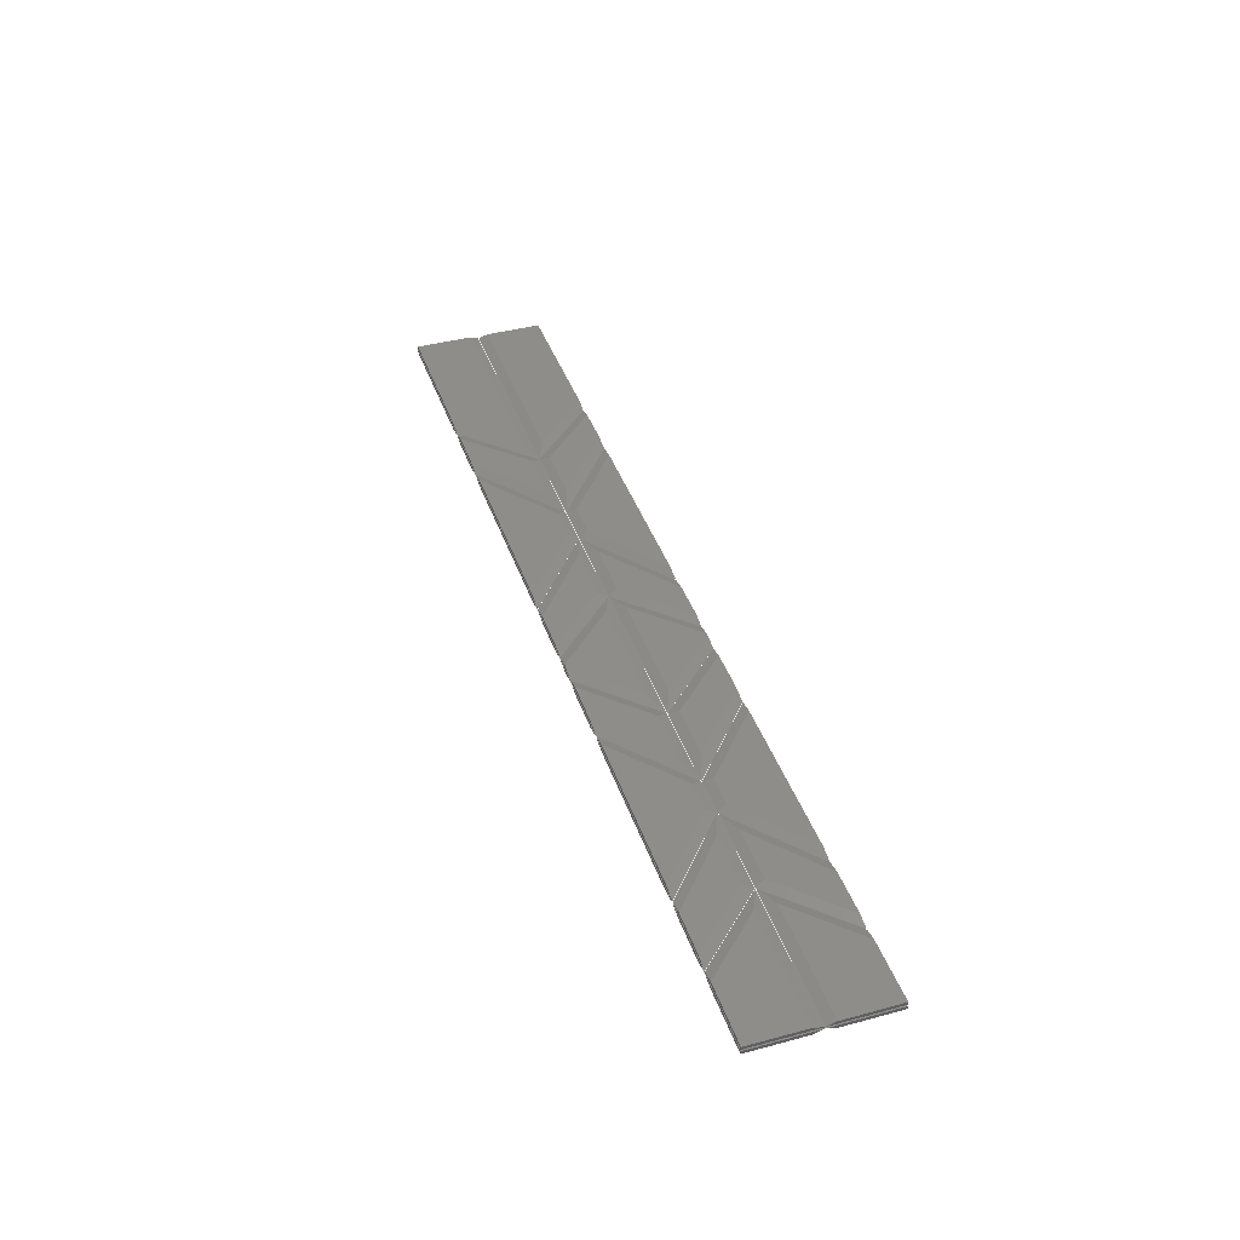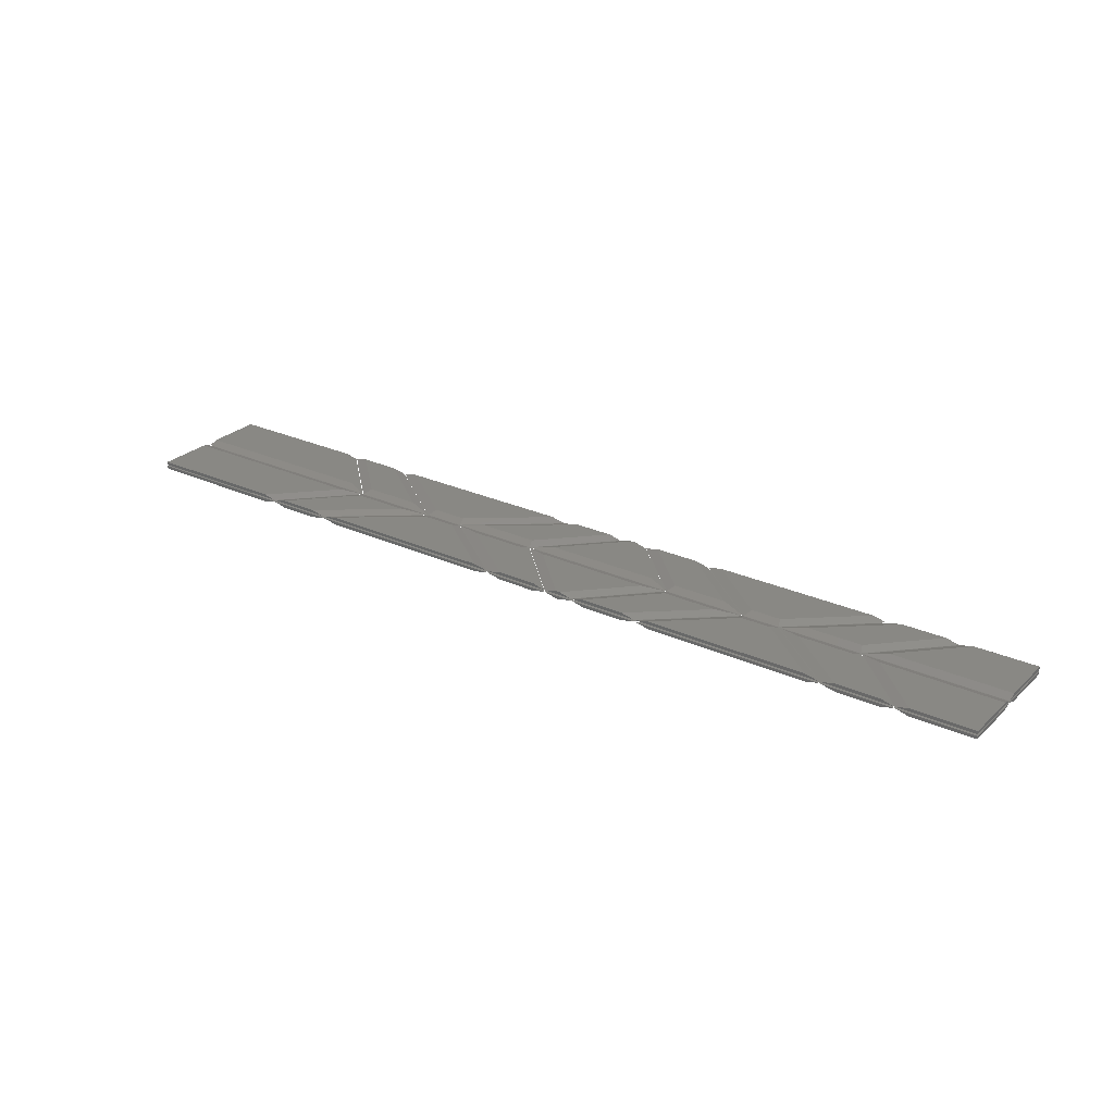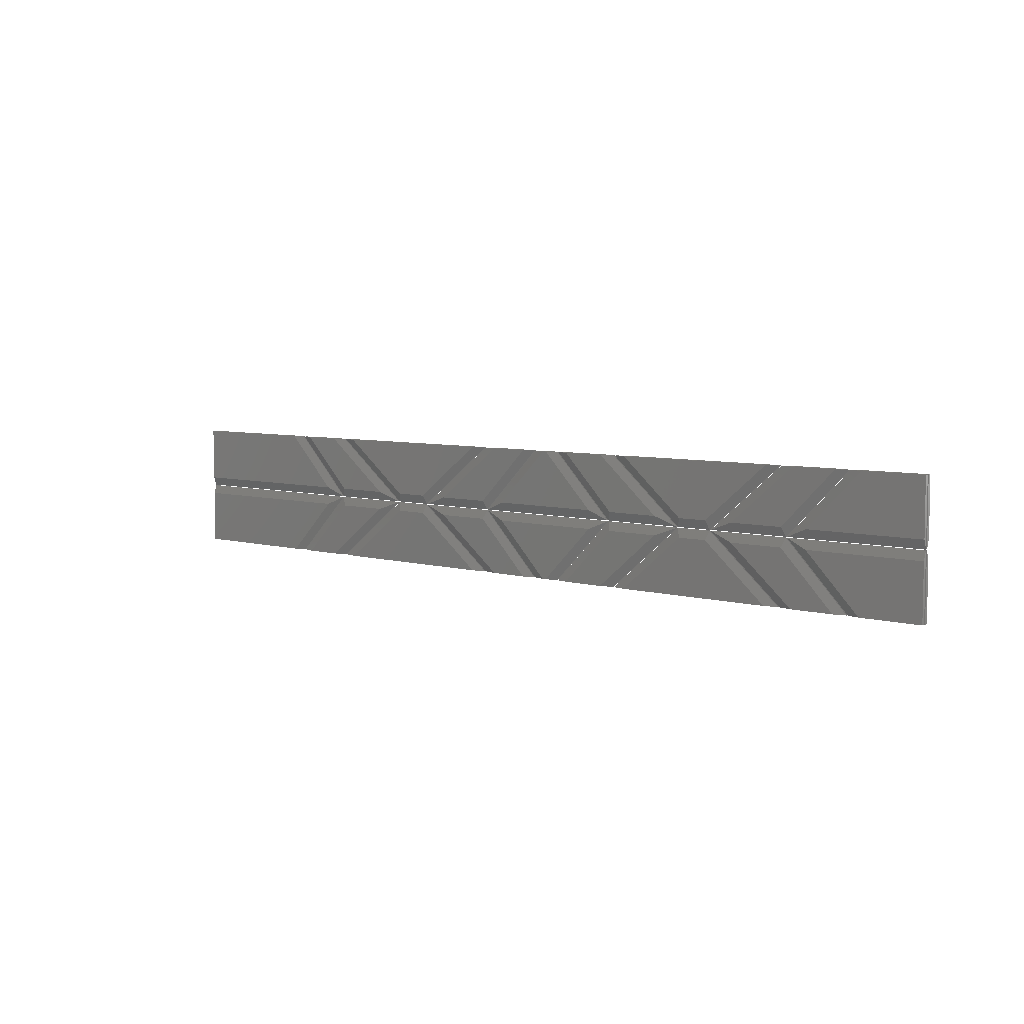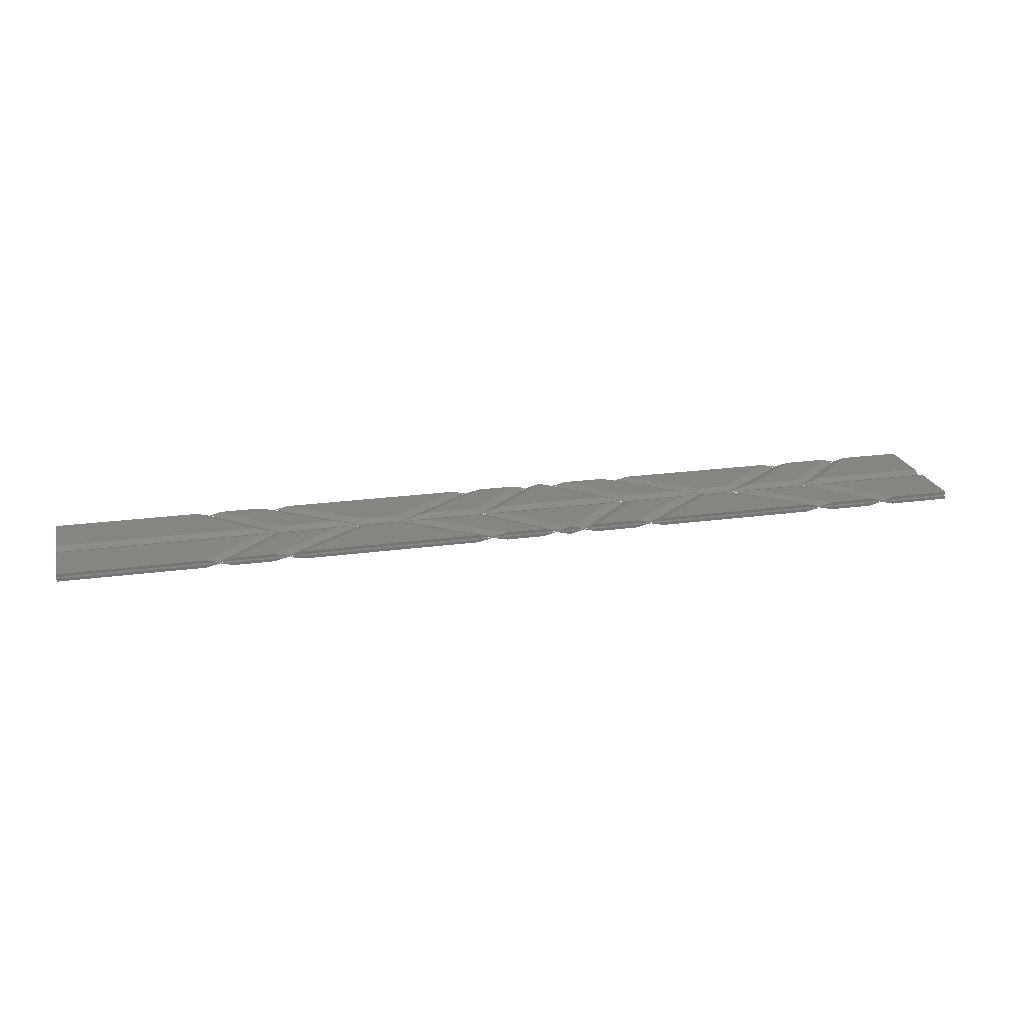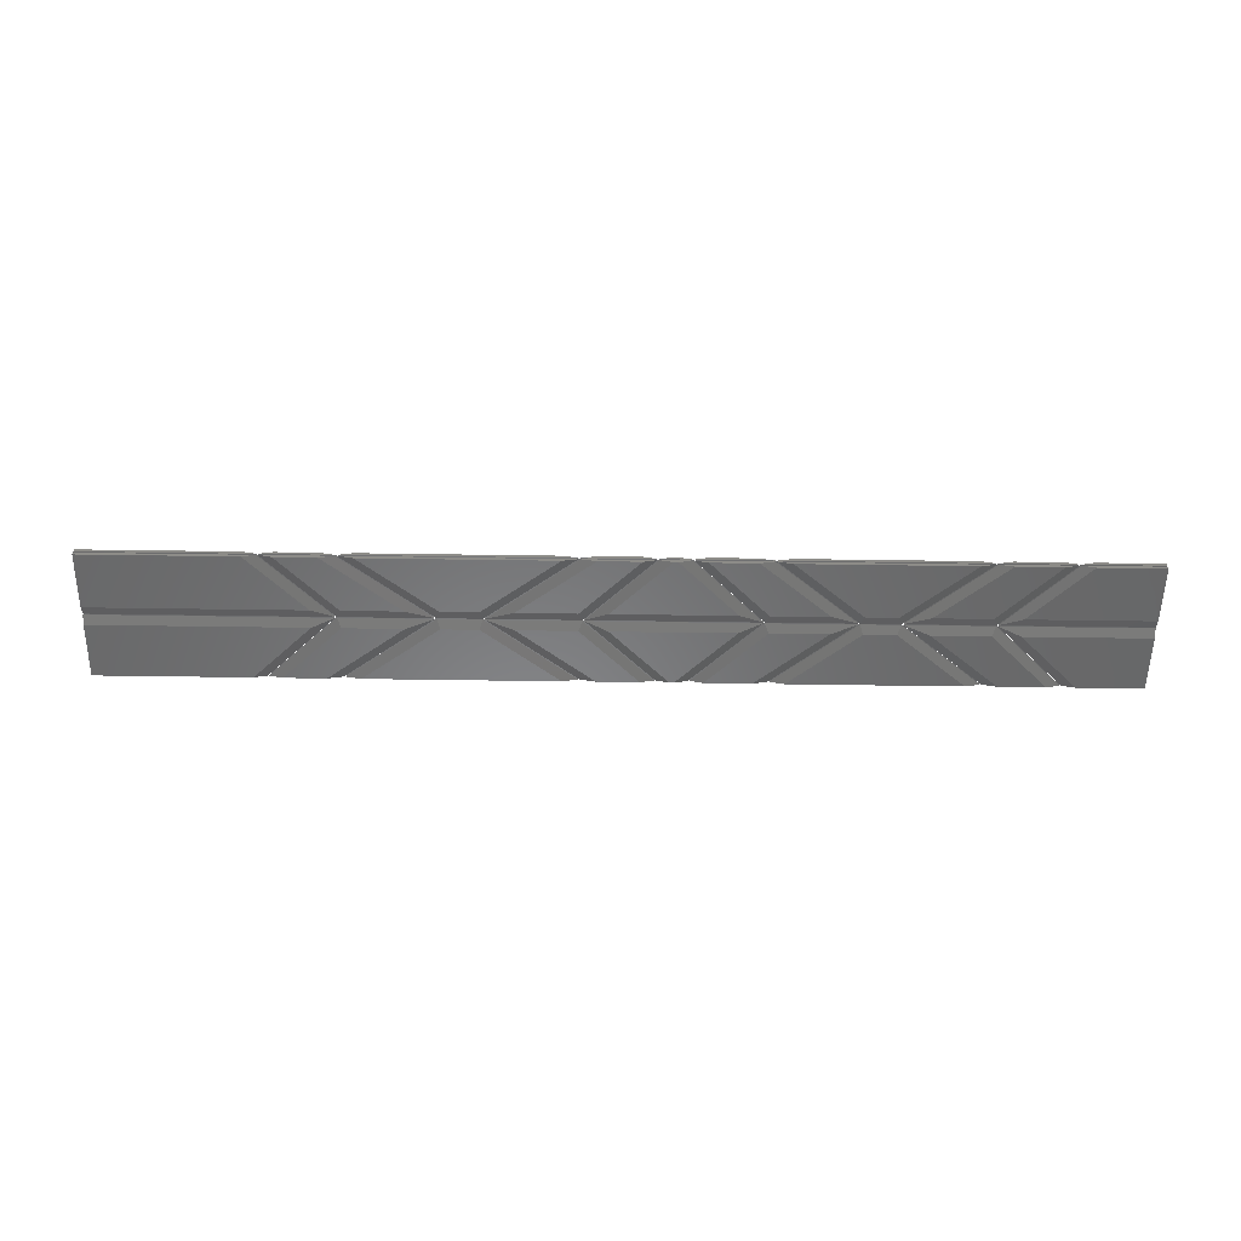
<metadata>
{"format":"stl","ext":"stl","renderer":"f3d","projection":"perspective","resolution":1024,"background":"white","views":[{"elev":40.8,"azim":71.8,"up":"+Z"},{"elev":26.8,"azim":35.4,"up":"+Z"},{"elev":6.0,"azim":41.3,"up":"+Y"},{"elev":21.3,"azim":-13.9,"up":"+Z"},{"elev":-54.8,"azim":-0.9,"up":"+Z"}]}
</metadata>
<code>
# stl→obj: 288 verts, 432 faces
v -0.0007201 12.84 0
v 46.29 12.84 0
v 33.44 0.001 0
v -0.01094 0.001 0
v 0.0009204 14.9 0.72
v 51.26 14.9 0.72
v 36.35 0.001 0.72
v -0.01094 0.001 0.72
v 0.0009204 14.9 1.11
v 51.26 14.9 1.11
v 36.35 0.001 1.11
v -0.01094 0.001 1.11
v -0.0007201 12.84 1.83
v 46.29 12.84 1.83
v 33.44 0.001 1.83
v -0.01094 0.001 1.83
v 46.29 17.16 0
v -0.0007201 17.16 0
v -0.01094 30 0
v 33.44 30 0
v 51.26 15.1 0.72
v 0.0009204 15.1 0.72
v -0.01094 30 0.72
v 36.35 30 0.72
v 51.26 15.1 1.11
v 0.0009204 15.1 1.11
v -0.01094 30 1.11
v 36.35 30 1.11
v 46.29 17.16 1.83
v -0.0007201 17.16 1.83
v -0.01094 30 1.83
v 33.44 30 1.83
v 52.4 12.84 0
v 65.41 12.84 0
v 48.67 0.001 0
v 39.55 0.001 0
v 51.55 14.9 0.72
v 71.49 14.9 0.72
v 52.06 0.001 0.72
v 36.64 0.001 0.72
v 51.55 14.9 1.11
v 71.49 14.9 1.11
v 52.06 0.001 1.11
v 36.64 0.001 1.11
v 52.4 12.84 1.83
v 65.41 12.84 1.83
v 48.67 0.001 1.83
v 39.55 0.001 1.83
v 65.41 17.16 0
v 52.4 17.16 0
v 39.55 30 0
v 48.67 30 0
v 71.49 15.1 0.72
v 51.55 15.1 0.72
v 36.64 30 0.72
v 52.06 30 0.72
v 71.49 15.1 1.11
v 51.55 15.1 1.11
v 36.64 30 1.11
v 52.06 30 1.11
v 65.41 17.16 1.83
v 52.4 17.16 1.83
v 39.55 30 1.83
v 48.67 30 1.83
v 72.51 12.84 0
v 80.54 12.84 0
v 97.28 0.001 0
v 55.77 0.001 0
v 71.81 14.9 0.72
v 81.24 14.9 0.72
v 100.7 0.001 0.72
v 52.39 0.001 0.72
v 71.81 14.9 1.11
v 81.24 14.9 1.11
v 100.7 0.001 1.11
v 52.39 0.001 1.11
v 72.51 12.84 1.83
v 80.54 12.84 1.83
v 97.28 0.001 1.83
v 55.77 0.001 1.83
v 80.54 17.16 0
v 72.51 17.16 0
v 55.77 30 0
v 97.28 30 0
v 81.24 15.1 0.72
v 71.81 15.1 0.72
v 52.39 30 0.72
v 100.7 30 0.72
v 81.24 15.1 1.11
v 71.81 15.1 1.11
v 52.39 30 1.11
v 100.7 30 1.11
v 80.54 17.16 1.83
v 72.51 17.16 1.83
v 55.77 30 1.83
v 97.28 30 1.83
v 87.64 12.84 0
v 100.7 12.84 0
v 113.5 0.001 0
v 104.4 0.001 0
v 81.57 14.9 0.72
v 101.5 14.9 0.72
v 116.4 0.001 0.72
v 101 0.001 0.72
v 81.57 14.9 1.11
v 101.5 14.9 1.11
v 116.4 0.001 1.11
v 101 0.001 1.11
v 87.64 12.84 1.83
v 100.7 12.84 1.83
v 113.5 0.001 1.83
v 104.4 0.001 1.83
v 100.7 17.16 0
v 87.64 17.16 0
v 104.4 30 0
v 113.5 30 0
v 101.5 15.1 0.72
v 81.57 15.1 0.72
v 101 30 0.72
v 116.4 30 0.72
v 101.5 15.1 1.11
v 81.57 15.1 1.11
v 101 30 1.11
v 116.4 30 1.11
v 100.7 17.16 1.83
v 87.64 17.16 1.83
v 104.4 30 1.83
v 113.5 30 1.83
v 106.8 12.84 0
v 133.3 12.84 0
v 120.5 0.001 0
v 119.6 0.001 0
v 101.8 14.9 0.72
v 138.3 14.9 0.72
v 123.4 0.001 0.72
v 116.7 0.001 0.72
v 101.8 14.9 1.11
v 138.3 14.9 1.11
v 123.4 0.001 1.11
v 116.7 0.001 1.11
v 106.8 12.84 1.83
v 133.3 12.84 1.83
v 120.5 0.001 1.83
v 119.6 0.001 1.83
v 133.3 17.16 0
v 106.8 17.16 0
v 119.6 30 0
v 120.5 30 0
v 138.3 15.1 0.72
v 101.8 15.1 0.72
v 116.7 30 0.72
v 123.4 30 0.72
v 138.3 15.1 1.11
v 101.8 15.1 1.11
v 116.7 30 1.11
v 123.4 30 1.11
v 133.3 17.16 1.83
v 106.8 17.16 1.83
v 119.6 30 1.83
v 120.5 30 1.83
v 139.4 12.84 0
v 152.1 12.84 0
v 136.7 0.001 0
v 126.6 0.001 0
v 138.6 14.9 0.72
v 157.7 14.9 0.72
v 140 0.001 0.72
v 123.7 0.001 0.72
v 138.6 14.9 1.11
v 157.7 14.9 1.11
v 140 0.001 1.11
v 123.7 0.001 1.11
v 139.4 12.84 1.83
v 152.1 12.84 1.83
v 136.7 0.001 1.83
v 126.6 0.001 1.83
v 152.1 17.16 0
v 139.4 17.16 0
v 126.6 30 0
v 136.7 30 0
v 157.7 15.1 0.72
v 138.6 15.1 0.72
v 123.7 30 0.72
v 140 30 0.72
v 157.7 15.1 1.11
v 138.6 15.1 1.11
v 123.7 30 1.11
v 140 30 1.11
v 152.1 17.16 1.83
v 139.4 17.16 1.83
v 126.6 30 1.83
v 136.7 30 1.83
v 158.8 12.84 0
v 165.7 12.84 0
v 181 0.001 0
v 143.5 0.001 0
v 158 14.9 0.72
v 166.5 14.9 0.72
v 184.2 0.001 0.72
v 140.3 0.001 0.72
v 158 14.9 1.11
v 166.5 14.9 1.11
v 184.2 0.001 1.11
v 140.3 0.001 1.11
v 158.8 12.84 1.83
v 165.7 12.84 1.83
v 181 0.001 1.83
v 143.5 0.001 1.83
v 165.7 17.16 0
v 158.8 17.16 0
v 143.5 30 0
v 181 30 0
v 166.5 15.1 0.72
v 158 15.1 0.72
v 140.3 30 0.72
v 184.2 30 0.72
v 166.5 15.1 1.11
v 158 15.1 1.11
v 140.3 30 1.11
v 184.2 30 1.11
v 165.7 17.16 1.83
v 158.8 17.16 1.83
v 143.5 30 1.83
v 181 30 1.83
v 172.4 12.84 0
v 185 12.84 0
v 197.9 0.001 0
v 187.8 0.001 0
v 166.8 14.9 0.72
v 185.9 14.9 0.72
v 200.8 0.001 0.72
v 184.5 0.001 0.72
v 166.8 14.9 1.11
v 185.9 14.9 1.11
v 200.8 0.001 1.11
v 184.5 0.001 1.11
v 172.4 12.84 1.83
v 185 12.84 1.83
v 197.9 0.001 1.83
v 187.8 0.001 1.83
v 185 17.16 0
v 172.4 17.16 0
v 187.8 30 0
v 197.9 30 0
v 185.9 15.1 0.72
v 166.8 15.1 0.72
v 184.5 30 0.72
v 200.8 30 0.72
v 185.9 15.1 1.11
v 166.8 15.1 1.11
v 184.5 30 1.11
v 200.8 30 1.11
v 185 17.16 1.83
v 172.4 17.16 1.83
v 187.8 30 1.83
v 197.9 30 1.83
v 191.2 12.84 0
v 218.4 12.84 0
v 218.4 0.001 0
v 204 0.001 0
v 186.2 14.9 0.72
v 218.4 14.9 0.72
v 218.4 0.001 0.72
v 201.1 0.001 0.72
v 186.2 14.9 1.11
v 218.4 14.9 1.11
v 218.4 0.001 1.11
v 201.1 0.001 1.11
v 191.2 12.84 1.83
v 218.4 12.84 1.83
v 218.4 0.001 1.83
v 204 0.001 1.83
v 218.4 17.16 0
v 191.2 17.16 0
v 204 30 0
v 218.4 30 0
v 218.4 15.1 0.72
v 186.2 15.1 0.72
v 201.1 30 0.72
v 218.4 30 0.72
v 218.4 15.1 1.11
v 186.2 15.1 1.11
v 201.1 30 1.11
v 218.4 30 1.11
v 218.4 17.16 1.83
v 191.2 17.16 1.83
v 204 30 1.83
v 218.4 30 1.83
f 1 2 3
f 1 3 4
f 2 1 5
f 6 2 5
f 3 2 6
f 7 3 6
f 4 3 7
f 8 4 7
f 1 4 8
f 5 1 8
f 5 7 6
f 5 8 7
f 9 10 11
f 9 11 12
f 10 9 13
f 14 10 13
f 11 10 14
f 15 11 14
f 12 11 15
f 16 12 15
f 9 12 16
f 13 9 16
f 13 15 14
f 13 16 15
f 17 18 19
f 17 19 20
f 18 17 21
f 22 18 21
f 19 18 22
f 23 19 22
f 20 19 23
f 24 20 23
f 17 20 24
f 21 17 24
f 21 23 22
f 21 24 23
f 25 26 27
f 25 27 28
f 26 25 29
f 30 26 29
f 27 26 30
f 31 27 30
f 28 27 31
f 32 28 31
f 25 28 32
f 29 25 32
f 29 31 30
f 29 32 31
f 33 34 35
f 33 35 36
f 34 33 37
f 38 34 37
f 35 34 38
f 39 35 38
f 36 35 39
f 40 36 39
f 33 36 40
f 37 33 40
f 37 39 38
f 37 40 39
f 41 42 43
f 41 43 44
f 42 41 45
f 46 42 45
f 43 42 46
f 47 43 46
f 44 43 47
f 48 44 47
f 41 44 48
f 45 41 48
f 45 47 46
f 45 48 47
f 49 50 51
f 49 51 52
f 50 49 53
f 54 50 53
f 51 50 54
f 55 51 54
f 52 51 55
f 56 52 55
f 49 52 56
f 53 49 56
f 53 55 54
f 53 56 55
f 57 58 59
f 57 59 60
f 58 57 61
f 62 58 61
f 59 58 62
f 63 59 62
f 60 59 63
f 64 60 63
f 57 60 64
f 61 57 64
f 61 63 62
f 61 64 63
f 65 66 67
f 65 67 68
f 66 65 69
f 70 66 69
f 67 66 70
f 71 67 70
f 68 67 71
f 72 68 71
f 65 68 72
f 69 65 72
f 69 71 70
f 69 72 71
f 73 74 75
f 73 75 76
f 74 73 77
f 78 74 77
f 75 74 78
f 79 75 78
f 76 75 79
f 80 76 79
f 73 76 80
f 77 73 80
f 77 79 78
f 77 80 79
f 81 82 83
f 81 83 84
f 82 81 85
f 86 82 85
f 83 82 86
f 87 83 86
f 84 83 87
f 88 84 87
f 81 84 88
f 85 81 88
f 85 87 86
f 85 88 87
f 89 90 91
f 89 91 92
f 90 89 93
f 94 90 93
f 91 90 94
f 95 91 94
f 92 91 95
f 96 92 95
f 89 92 96
f 93 89 96
f 93 95 94
f 93 96 95
f 97 98 99
f 97 99 100
f 98 97 101
f 102 98 101
f 99 98 102
f 103 99 102
f 100 99 103
f 104 100 103
f 97 100 104
f 101 97 104
f 101 103 102
f 101 104 103
f 105 106 107
f 105 107 108
f 106 105 109
f 110 106 109
f 107 106 110
f 111 107 110
f 108 107 111
f 112 108 111
f 105 108 112
f 109 105 112
f 109 111 110
f 109 112 111
f 113 114 115
f 113 115 116
f 114 113 117
f 118 114 117
f 115 114 118
f 119 115 118
f 116 115 119
f 120 116 119
f 113 116 120
f 117 113 120
f 117 119 118
f 117 120 119
f 121 122 123
f 121 123 124
f 122 121 125
f 126 122 125
f 123 122 126
f 127 123 126
f 124 123 127
f 128 124 127
f 121 124 128
f 125 121 128
f 125 127 126
f 125 128 127
f 129 130 131
f 129 131 132
f 130 129 133
f 134 130 133
f 131 130 134
f 135 131 134
f 132 131 135
f 136 132 135
f 129 132 136
f 133 129 136
f 133 135 134
f 133 136 135
f 137 138 139
f 137 139 140
f 138 137 141
f 142 138 141
f 139 138 142
f 143 139 142
f 140 139 143
f 144 140 143
f 137 140 144
f 141 137 144
f 141 143 142
f 141 144 143
f 145 146 147
f 145 147 148
f 146 145 149
f 150 146 149
f 147 146 150
f 151 147 150
f 148 147 151
f 152 148 151
f 145 148 152
f 149 145 152
f 149 151 150
f 149 152 151
f 153 154 155
f 153 155 156
f 154 153 157
f 158 154 157
f 155 154 158
f 159 155 158
f 156 155 159
f 160 156 159
f 153 156 160
f 157 153 160
f 157 159 158
f 157 160 159
f 161 162 163
f 161 163 164
f 162 161 165
f 166 162 165
f 163 162 166
f 167 163 166
f 164 163 167
f 168 164 167
f 161 164 168
f 165 161 168
f 165 167 166
f 165 168 167
f 169 170 171
f 169 171 172
f 170 169 173
f 174 170 173
f 171 170 174
f 175 171 174
f 172 171 175
f 176 172 175
f 169 172 176
f 173 169 176
f 173 175 174
f 173 176 175
f 177 178 179
f 177 179 180
f 178 177 181
f 182 178 181
f 179 178 182
f 183 179 182
f 180 179 183
f 184 180 183
f 177 180 184
f 181 177 184
f 181 183 182
f 181 184 183
f 185 186 187
f 185 187 188
f 186 185 189
f 190 186 189
f 187 186 190
f 191 187 190
f 188 187 191
f 192 188 191
f 185 188 192
f 189 185 192
f 189 191 190
f 189 192 191
f 193 194 195
f 193 195 196
f 194 193 197
f 198 194 197
f 195 194 198
f 199 195 198
f 196 195 199
f 200 196 199
f 193 196 200
f 197 193 200
f 197 199 198
f 197 200 199
f 201 202 203
f 201 203 204
f 202 201 205
f 206 202 205
f 203 202 206
f 207 203 206
f 204 203 207
f 208 204 207
f 201 204 208
f 205 201 208
f 205 207 206
f 205 208 207
f 209 210 211
f 209 211 212
f 210 209 213
f 214 210 213
f 211 210 214
f 215 211 214
f 212 211 215
f 216 212 215
f 209 212 216
f 213 209 216
f 213 215 214
f 213 216 215
f 217 218 219
f 217 219 220
f 218 217 221
f 222 218 221
f 219 218 222
f 223 219 222
f 220 219 223
f 224 220 223
f 217 220 224
f 221 217 224
f 221 223 222
f 221 224 223
f 225 226 227
f 225 227 228
f 226 225 229
f 230 226 229
f 227 226 230
f 231 227 230
f 228 227 231
f 232 228 231
f 225 228 232
f 229 225 232
f 229 231 230
f 229 232 231
f 233 234 235
f 233 235 236
f 234 233 237
f 238 234 237
f 235 234 238
f 239 235 238
f 236 235 239
f 240 236 239
f 233 236 240
f 237 233 240
f 237 239 238
f 237 240 239
f 241 242 243
f 241 243 244
f 242 241 245
f 246 242 245
f 243 242 246
f 247 243 246
f 244 243 247
f 248 244 247
f 241 244 248
f 245 241 248
f 245 247 246
f 245 248 247
f 249 250 251
f 249 251 252
f 250 249 253
f 254 250 253
f 251 250 254
f 255 251 254
f 252 251 255
f 256 252 255
f 249 252 256
f 253 249 256
f 253 255 254
f 253 256 255
f 257 258 259
f 257 259 260
f 258 257 261
f 262 258 261
f 259 258 262
f 263 259 262
f 260 259 263
f 264 260 263
f 257 260 264
f 261 257 264
f 261 263 262
f 261 264 263
f 265 266 267
f 265 267 268
f 266 265 269
f 270 266 269
f 267 266 270
f 271 267 270
f 268 267 271
f 272 268 271
f 265 268 272
f 269 265 272
f 269 271 270
f 269 272 271
f 273 274 275
f 273 275 276
f 274 273 277
f 278 274 277
f 275 274 278
f 279 275 278
f 276 275 279
f 280 276 279
f 273 276 280
f 277 273 280
f 277 279 278
f 277 280 279
f 281 282 283
f 281 283 284
f 282 281 285
f 286 282 285
f 283 282 286
f 287 283 286
f 284 283 287
f 288 284 287
f 281 284 288
f 285 281 288
f 285 287 286
f 285 288 287

</code>
